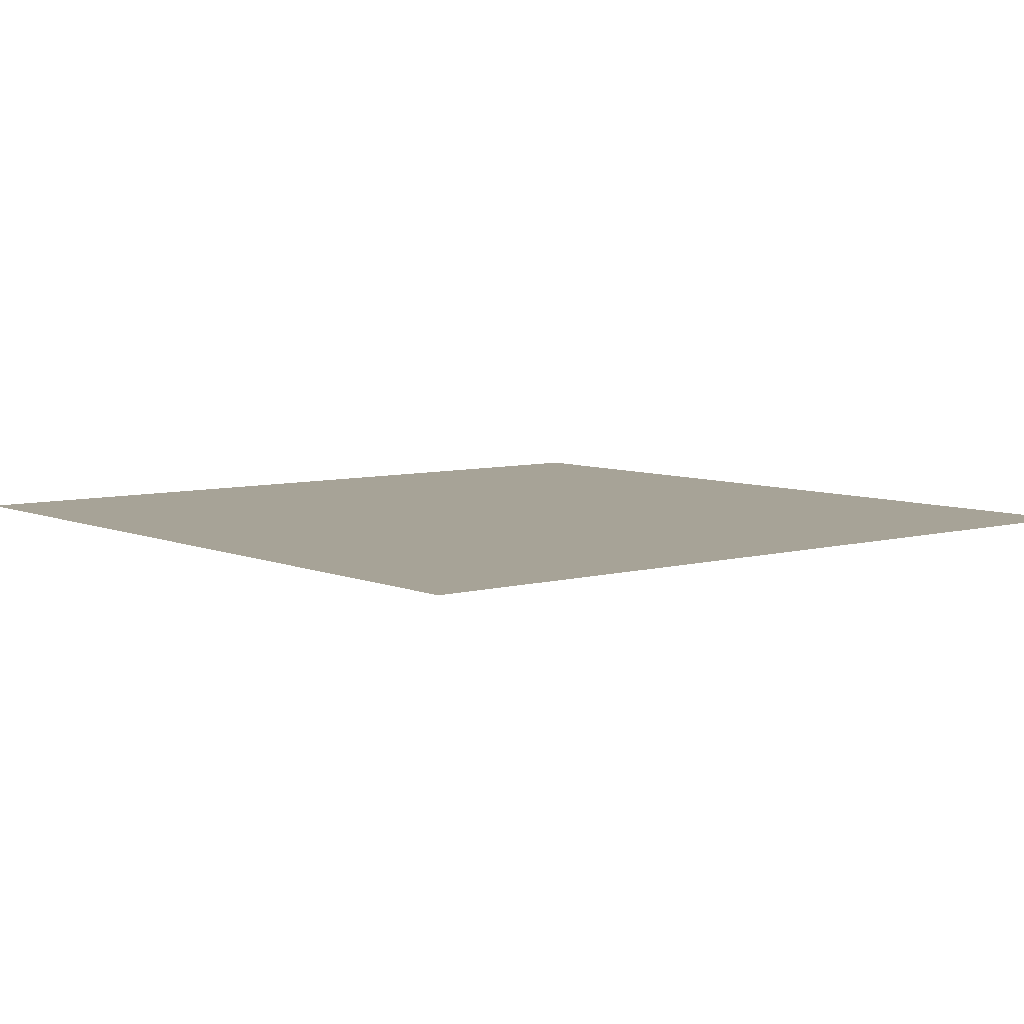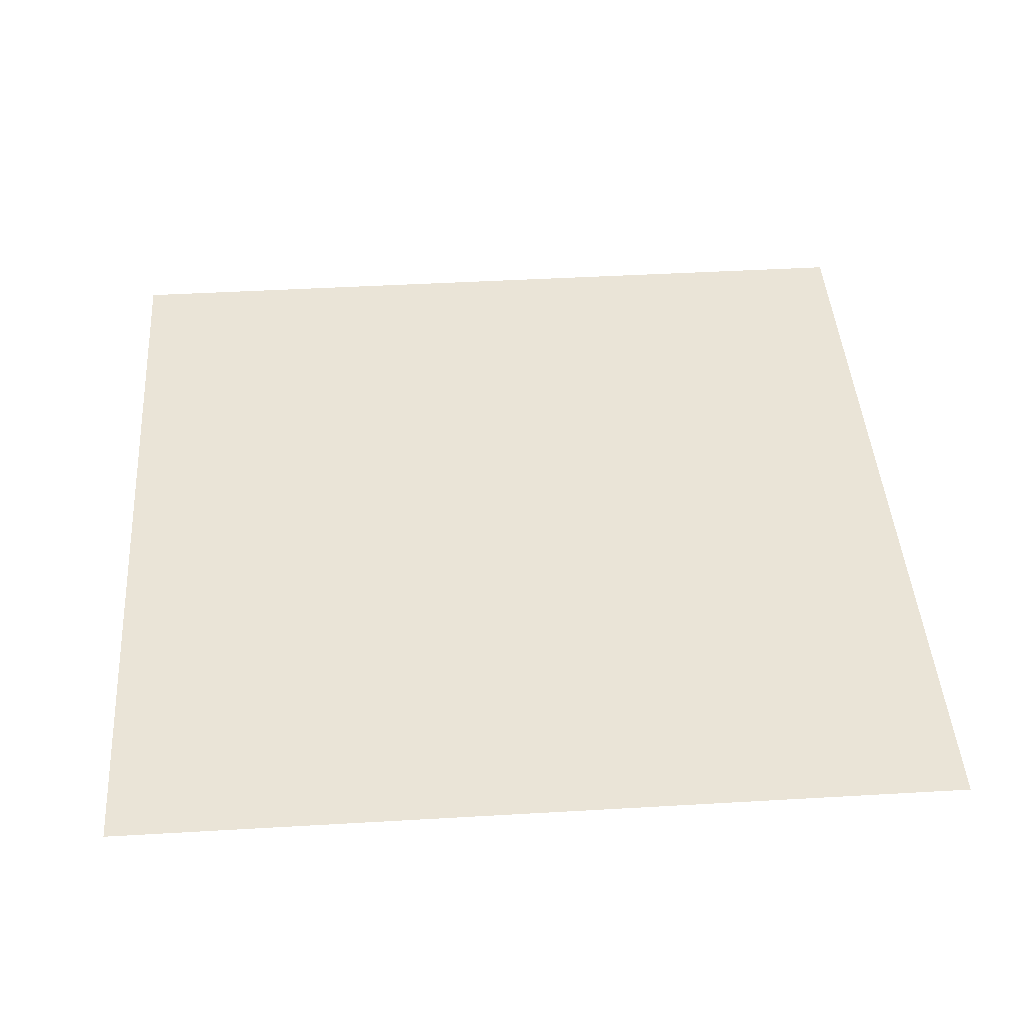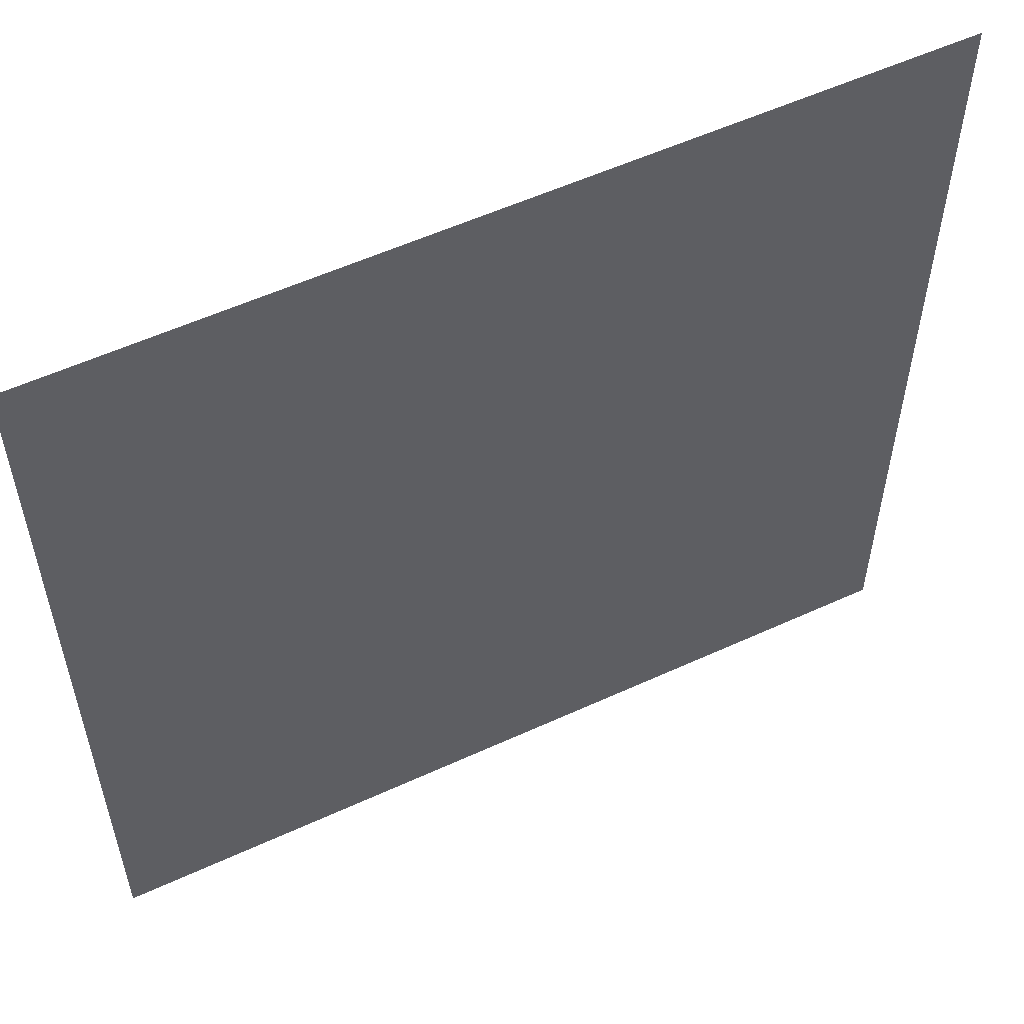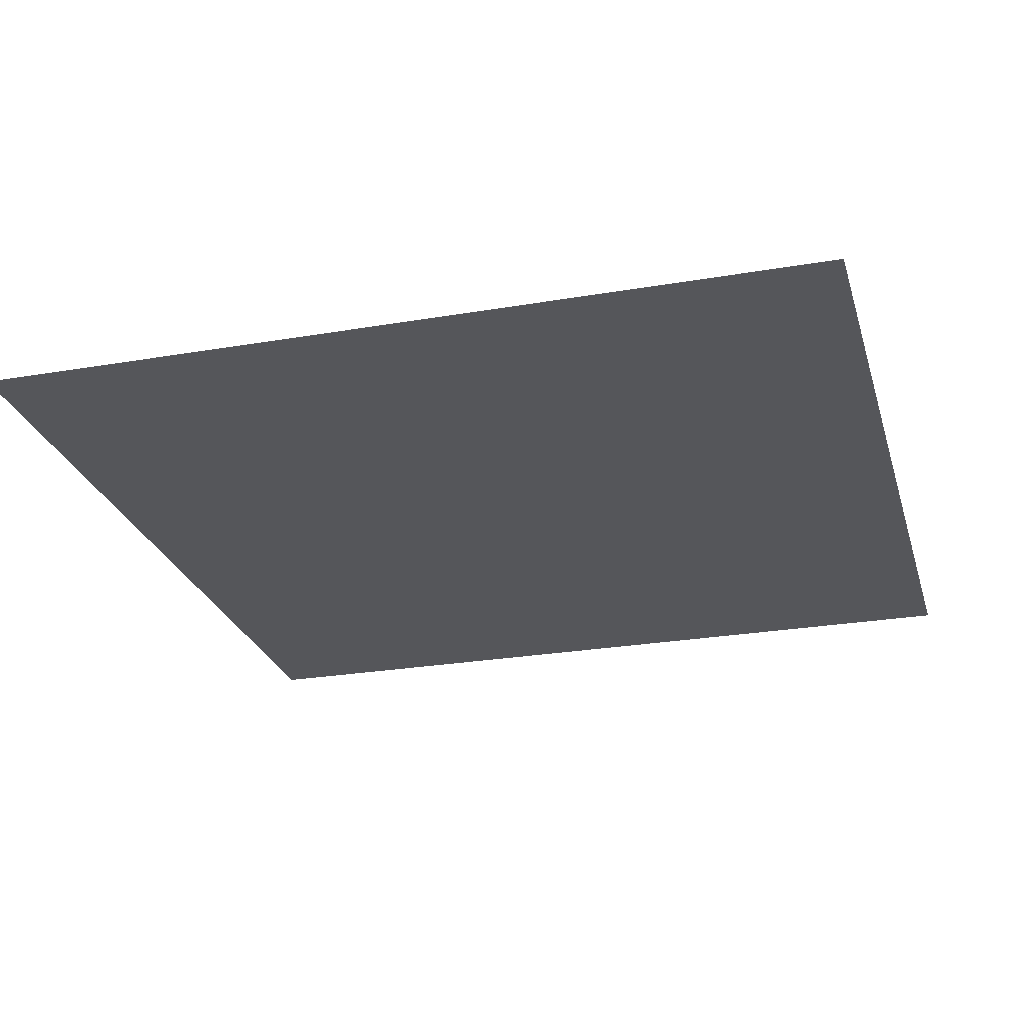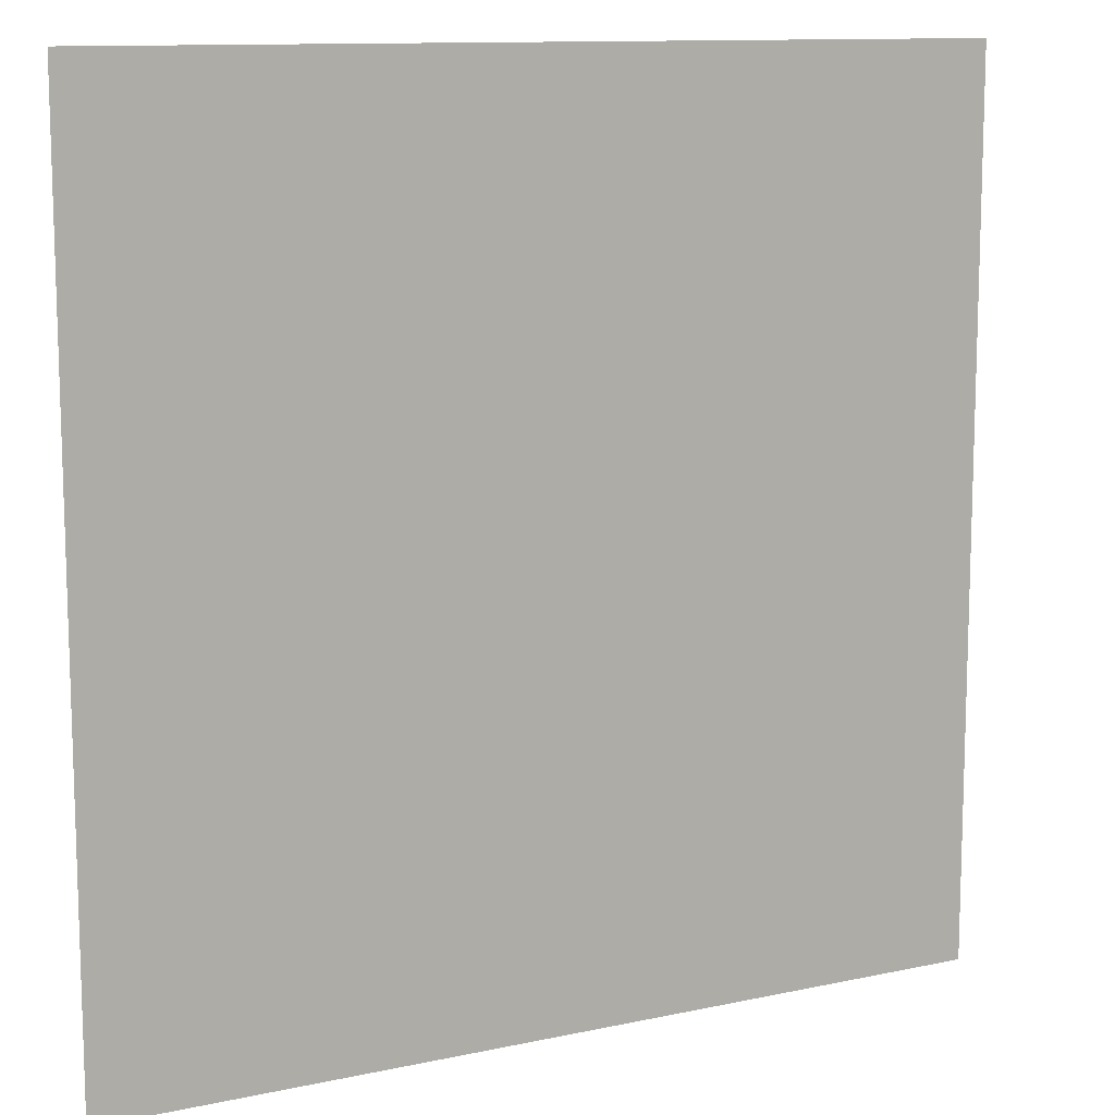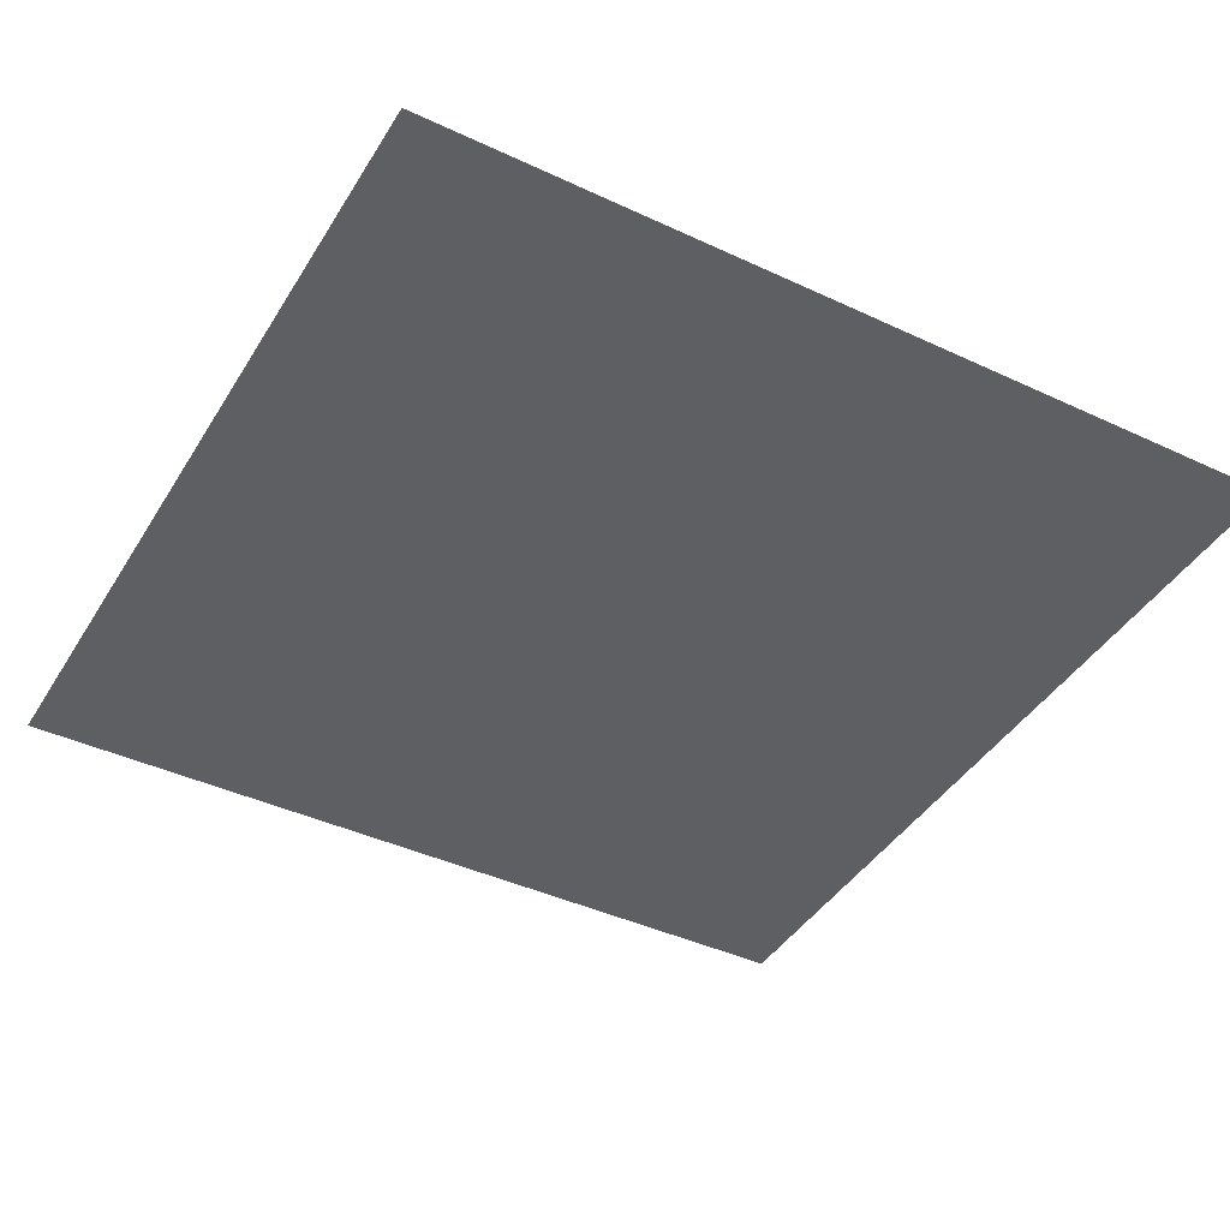
<metadata>
{"format":"obj","ext":"obj","renderer":"f3d","projection":"perspective","resolution":1024,"background":"white","views":[{"elev":6.7,"azim":-39.1,"up":"+Y"},{"elev":43.9,"azim":86.1,"up":"+Y"},{"elev":56.0,"azim":154.3,"up":"+Z"},{"elev":-25.8,"azim":105.3,"up":"+Y"},{"elev":11.5,"azim":-27.7,"up":"+Z"},{"elev":-42.0,"azim":60.7,"up":"+Y"}]}
</metadata>
<code>
g default
v -476.4 -0 476.4
v 476.4 -0 476.4
v -476.4 0 -476.4
v 476.4 0 -476.4
g pPlane39
f 1 2 4 3

</code>
